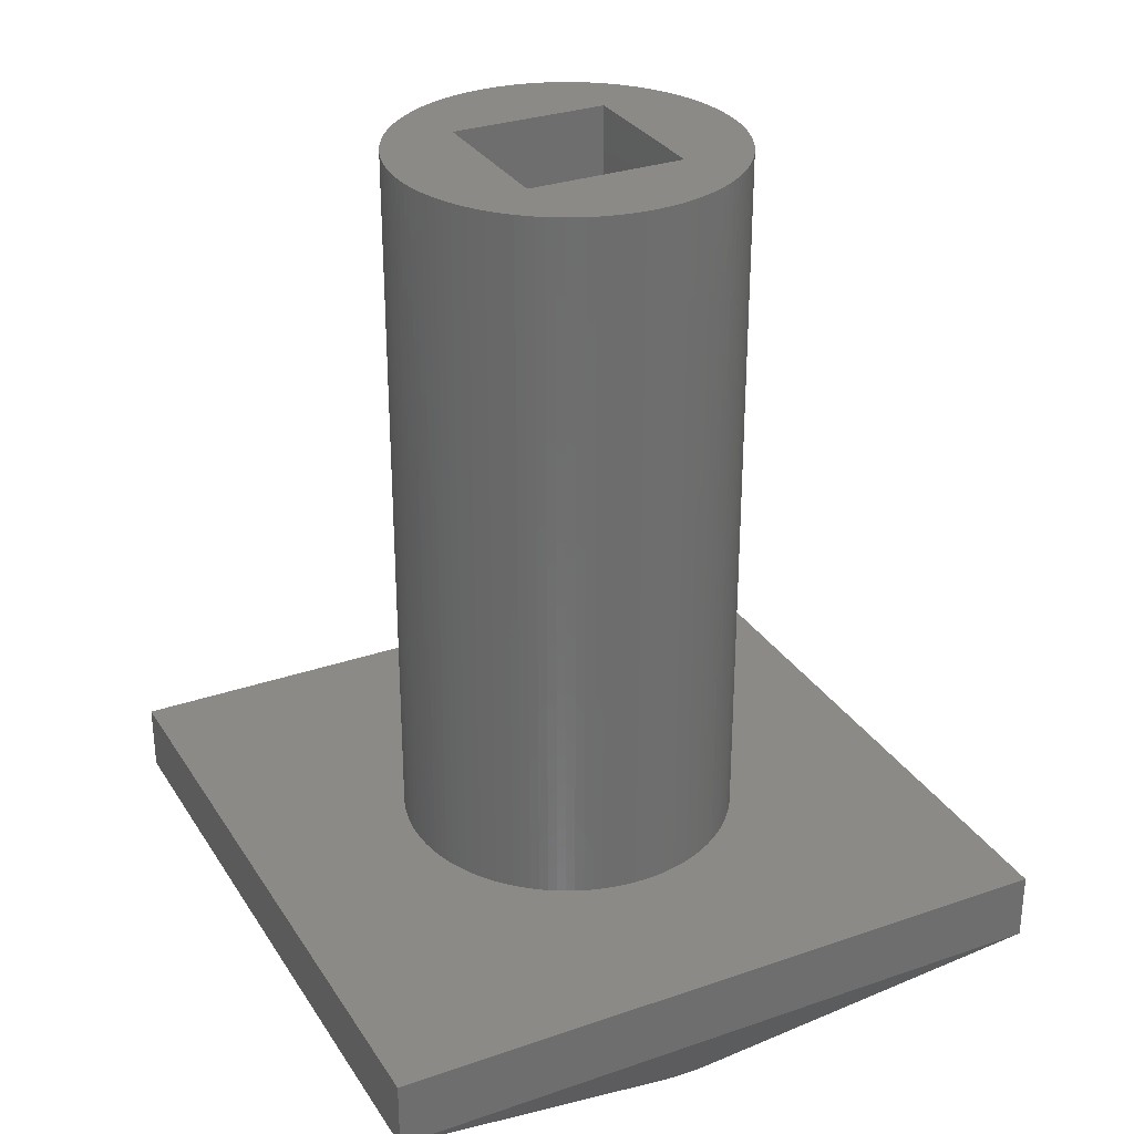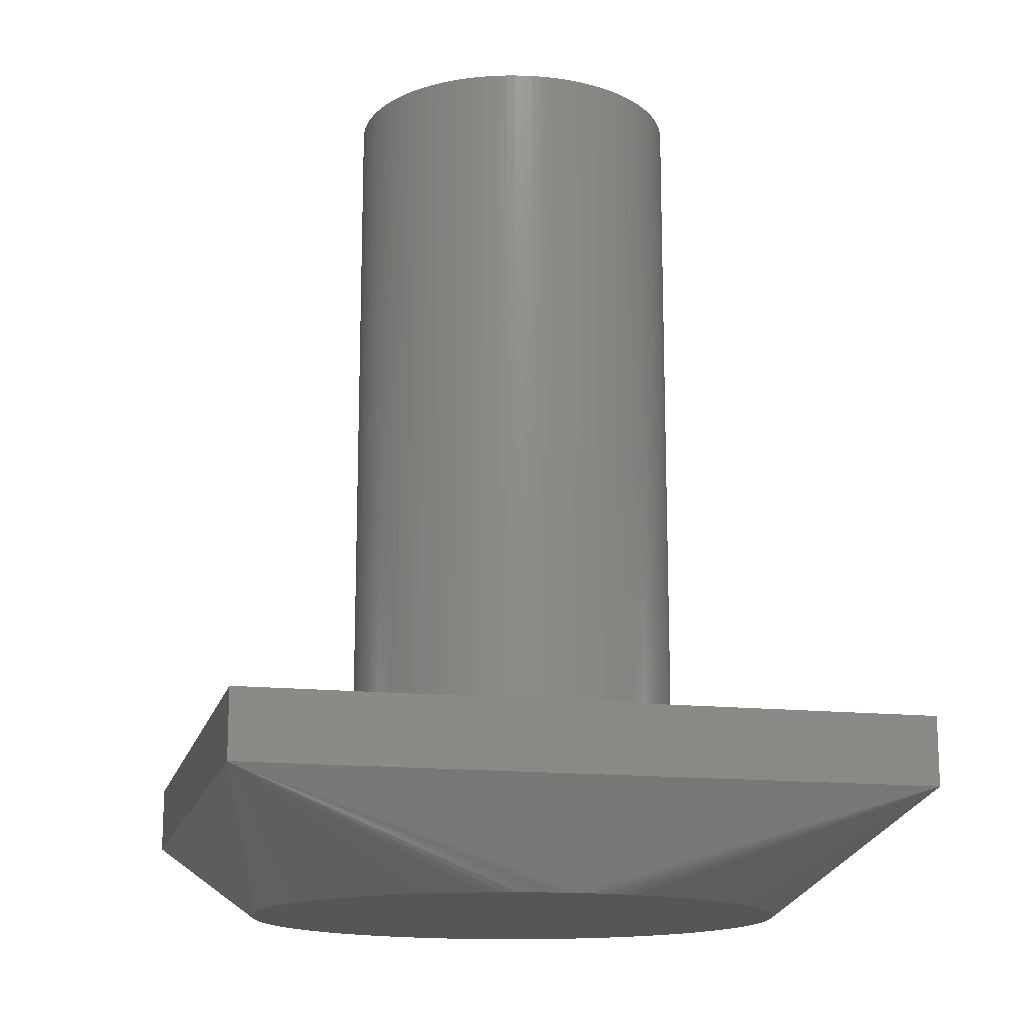
<metadata>
{"format":"stl","ext":"stl","renderer":"f3d","projection":"perspective","resolution":1024,"background":"white","views":[{"elev":30.2,"azim":63.3,"up":"+Z"},{"elev":-15.1,"azim":-103.2,"up":"+Z"}]}
</metadata>
<code>
# stl→obj: 376 verts, 748 faces
v 4 0 0
v 3.995 0.2093 0
v 5 5 1.5
v 5 -5 2.5
v 5 5 2.5
v 5 -5 1.5
v 2.5 0 2.5
v 2.497 0.1308 2.5
v 2.486 0.2613 2.5
v 2.469 0.3911 2.5
v 2.445 0.5198 2.5
v 2.415 0.647 2.5
v 2.378 0.7725 2.5
v 2.334 0.8959 2.5
v 2.284 1.017 2.5
v 2.228 1.135 2.5
v 2.165 1.25 2.5
v 2.097 1.362 2.5
v 2.023 1.469 2.5
v 1.943 1.573 2.5
v 1.858 1.673 2.5
v 1.768 1.768 2.5
v 1.673 1.858 2.5
v 1.573 1.943 2.5
v 1.469 2.023 2.5
v 1.362 2.097 2.5
v 1.25 2.165 2.5
v 1.135 2.228 2.5
v 1.017 2.284 2.5
v 0.8959 2.334 2.5
v 0.7725 2.378 2.5
v 0.647 2.415 2.5
v 0.5198 2.445 2.5
v 0.3911 2.469 2.5
v 0.2613 2.486 2.5
v 0.1308 2.497 2.5
v 0 2.5 2.5
v -5 5 2.5
v -0.1308 2.497 2.5
v -0.2613 2.486 2.5
v -0.3911 2.469 2.5
v -0.5198 2.445 2.5
v -0.647 2.415 2.5
v -0.7725 2.378 2.5
v -0.8959 2.334 2.5
v -2.497 0.1308 2.5
v -2.5 0 2.5
v -2.486 0.2613 2.5
v -2.469 0.3911 2.5
v -2.445 0.5198 2.5
v -2.415 0.647 2.5
v -2.378 0.7725 2.5
v -2.334 0.8959 2.5
v -2.284 1.017 2.5
v -2.228 1.135 2.5
v -2.165 1.25 2.5
v -2.097 1.362 2.5
v -2.023 1.469 2.5
v -1.943 1.573 2.5
v -1.858 1.673 2.5
v -1.768 1.768 2.5
v -1.673 1.858 2.5
v -1.573 1.943 2.5
v -1.469 2.023 2.5
v -1.362 2.097 2.5
v -1.25 2.165 2.5
v -1.135 2.228 2.5
v -1.017 2.284 2.5
v 2.497 -0.1308 2.5
v 2.486 -0.2613 2.5
v 2.469 -0.3911 2.5
v 2.445 -0.5198 2.5
v 2.415 -0.647 2.5
v 2.378 -0.7725 2.5
v 2.334 -0.8959 2.5
v 2.284 -1.017 2.5
v 2.228 -1.135 2.5
v 2.165 -1.25 2.5
v 2.097 -1.362 2.5
v 2.023 -1.469 2.5
v 1.943 -1.573 2.5
v 1.858 -1.673 2.5
v 1.768 -1.768 2.5
v 1.673 -1.858 2.5
v 1.573 -1.943 2.5
v 1.469 -2.023 2.5
v 1.362 -2.097 2.5
v 1.25 -2.165 2.5
v 1.135 -2.228 2.5
v 1.017 -2.284 2.5
v 0.8959 -2.334 2.5
v 0.7725 -2.378 2.5
v 0.647 -2.415 2.5
v 0.5198 -2.445 2.5
v 0.3911 -2.469 2.5
v 0.2613 -2.486 2.5
v 0.1308 -2.497 2.5
v 0 -2.5 2.5
v -5 -5 2.5
v -0.1308 -2.497 2.5
v -0.2613 -2.486 2.5
v -0.3911 -2.469 2.5
v -0.5198 -2.445 2.5
v -0.647 -2.415 2.5
v -0.7725 -2.378 2.5
v -0.8959 -2.334 2.5
v -1.017 -2.284 2.5
v -2.497 -0.1308 2.5
v -2.486 -0.2613 2.5
v -2.469 -0.3911 2.5
v -2.445 -0.5198 2.5
v -2.415 -0.647 2.5
v -2.378 -0.7725 2.5
v -2.334 -0.8959 2.5
v -1.135 -2.228 2.5
v -1.25 -2.165 2.5
v -1.362 -2.097 2.5
v -1.469 -2.023 2.5
v -1.573 -1.943 2.5
v -1.673 -1.858 2.5
v -1.768 -1.768 2.5
v -1.858 -1.673 2.5
v -1.943 -1.573 2.5
v -2.023 -1.469 2.5
v -2.097 -1.362 2.5
v -2.165 -1.25 2.5
v -2.228 -1.135 2.5
v -2.284 -1.017 2.5
v 3.564 1.816 0
v 3.464 2 0
v -5 5 1.5
v -5 -5 1.5
v -1.433 3.734 0
v -1.236 3.804 0
v 0 -4 0
v -4 0 0
v 0 4 0
v -3.978 -0.4181 0
v -3.995 -0.2093 0
v -1.627 3.654 0
v 0.2093 3.995 0
v 2 -3.464 0
v 2.179 -3.355 0
v 2.828 2.828 0
v 2.677 2.973 0
v 3.978 0.4181 0
v -2 3.464 0
v -1.816 3.564 0
v -3.864 1.035 0
v -3.804 1.236 0
v 1.236 -3.804 0
v 1.433 -3.734 0
v -3.978 0.4181 0
v -3.951 0.6257 0
v 1.433 3.734 0
v 1.236 3.804 0
v 3.913 -0.8316 0
v 3.951 -0.6257 0
v 3.864 1.035 0
v 3.804 1.236 0
v -0.2093 3.995 0
v 3.355 2.179 0
v 3.236 2.351 0
v -0.6257 3.951 0
v -0.4181 3.978 0
v 1.627 3.654 0
v 0.6257 3.951 0
v 0.4181 3.978 0
v -0.4181 -3.978 0
v -0.6257 -3.951 0
v -0.2093 -3.995 0
v -2.517 3.109 0
v -2.351 3.236 0
v 0.8316 3.913 0
v -2.973 -2.677 0
v -3.109 -2.517 0
v 3.734 1.433 0
v -3.913 0.8316 0
v -3.995 0.2093 0
v 2.677 -2.973 0
v 2.828 -2.828 0
v 1.035 3.864 0
v -3.913 -0.8316 0
v -3.951 -0.6257 0
v -3.464 2 0
v -3.355 2.179 0
v 3.804 -1.236 0
v 3.864 -1.035 0
v 3.734 -1.433 0
v 3.978 -0.4181 0
v 3.995 -0.2093 0
v -3.564 1.816 0
v -2.179 3.355 0
v -3.804 -1.236 0
v -3.864 -1.035 0
v -1.816 -3.564 0
v -2 -3.464 0
v 3.109 2.517 0
v 2.973 2.677 0
v 2.351 3.236 0
v 2.179 3.355 0
v -1.035 3.864 0
v -0.8316 3.913 0
v -2.828 2.828 0
v -2.677 2.973 0
v 0.4181 -3.978 0
v 0.6257 -3.951 0
v 2.351 -3.236 0
v -2.351 -3.236 0
v -2.517 -3.109 0
v 0.2093 -3.995 0
v -3.654 -1.627 0
v -3.734 -1.433 0
v 2.517 -3.109 0
v -3.236 2.351 0
v -3.109 2.517 0
v -3.734 1.433 0
v -3.654 1.627 0
v -2.677 -2.973 0
v -2.828 -2.828 0
v 3.951 0.6257 0
v -3.564 -1.816 0
v 1.816 3.564 0
v -2.973 2.677 0
v -3.355 -2.179 0
v -3.464 -2 0
v 3.913 0.8316 0
v 3.564 -1.816 0
v 3.654 -1.627 0
v -2.179 -3.355 0
v 2 3.464 0
v -3.236 -2.351 0
v -0.8316 -3.913 0
v -1.035 -3.864 0
v 3.654 1.627 0
v -1.236 -3.804 0
v 2.517 3.109 0
v 0.8316 -3.913 0
v 1.035 -3.864 0
v 2.973 -2.677 0
v 3.109 -2.517 0
v -1.433 -3.734 0
v -1.627 -3.654 0
v 1.816 -3.564 0
v 3.236 -2.351 0
v 3.355 -2.179 0
v 3.464 -2 0
v 1.627 -3.654 0
v 2.497 0.1308 12.99
v 2.486 0.2613 12.99
v 2.097 1.362 12.99
v 2.023 1.469 12.99
v 0 -2.5 12.99
v -0.1308 -2.497 12.99
v 2.497 -0.1308 12.99
v 2.5 0 12.99
v -2.334 0.8959 12.99
v -2.378 0.7725 12.99
v 1.469 -2.023 12.99
v 1.362 -2.097 12.99
v 2.165 1.25 12.99
v 2.486 -0.2613 12.99
v 1.25 -2.165 12.99
v 1.135 -2.228 12.99
v -1.362 -2.097 12.99
v -1.469 -2.023 12.99
v -2.415 0.647 12.99
v -2.445 0.5198 12.99
v -0.8959 -2.334 12.99
v -1.017 -2.284 12.99
v 0 2.5 12.99
v 0.1308 2.497 12.99
v 0.3911 2.469 12.99
v 0.5198 2.445 12.99
v 2.284 1.017 12.99
v 2.228 1.135 12.99
v 2.378 -0.7725 12.99
v 2.415 -0.647 12.99
v -1.135 -2.228 12.99
v -1.25 -2.165 12.99
v 2.445 -0.5198 12.99
v 2.469 -0.3911 12.99
v -2.469 -0.3911 12.99
v -2.445 -0.5198 12.99
v 2.469 0.3911 12.99
v -0.3911 2.469 12.99
v -0.2613 2.486 12.99
v 0.3911 -2.469 12.99
v 0.2613 -2.486 12.99
v 0.647 2.415 12.99
v 0.647 -2.415 12.99
v 0.5198 -2.445 12.99
v 2.334 0.8959 12.99
v 1.573 -1.943 12.99
v 2.445 0.5198 12.99
v 2.415 0.647 12.99
v -0.5198 2.445 12.99
v -0.1308 2.497 12.99
v -1.573 1.943 12.99
v -1.469 2.023 12.99
v -1.943 -1.573 12.99
v -1.858 -1.673 12.99
v -2.415 -0.647 12.99
v -2.378 -0.7725 12.99
v 0.7725 2.378 12.99
v 0.8959 2.334 12.99
v -1.943 1.573 12.99
v -2.023 1.469 12.99
v -2.486 0.2613 12.99
v -2.497 0.1308 12.99
v 2.334 -0.8959 12.99
v 2.165 -1.25 12.99
v 2.228 -1.135 12.99
v -2.097 1.362 12.99
v 0.2613 2.486 12.99
v 1.943 1.573 12.99
v 1.858 1.673 12.99
v -1.673 -1.858 12.99
v -1.768 -1.768 12.99
v 1.858 -1.673 12.99
v 1.943 -1.573 12.99
v -1.362 2.097 12.99
v -0.7725 -2.378 12.99
v -2.469 0.3911 12.99
v -0.5198 -2.445 12.99
v -0.647 -2.415 12.99
v -0.3911 -2.469 12.99
v 2.097 -1.362 12.99
v 1.768 1.768 12.99
v 1.673 1.858 12.99
v 1.135 2.228 12.99
v 1.25 2.165 12.99
v 2.378 0.7725 12.99
v -2.497 -0.1308 12.99
v -2.486 -0.2613 12.99
v -1.573 -1.943 12.99
v 1.768 -1.768 12.99
v 1.573 1.943 12.99
v -2.165 1.25 12.99
v 1.469 2.023 12.99
v -2.097 -1.362 12.99
v -2.023 -1.469 12.99
v 1.017 -2.284 12.99
v 0.8959 -2.334 12.99
v 0.7725 -2.378 12.99
v 1.673 -1.858 12.99
v -2.284 1.017 12.99
v -2.228 1.135 12.99
v -1.017 2.284 12.99
v -0.8959 2.334 12.99
v 1.017 2.284 12.99
v 2.284 -1.017 12.99
v 1.362 2.097 12.99
v -1.25 2.165 12.99
v 2.023 -1.469 12.99
v -1.135 2.228 12.99
v -1.768 1.768 12.99
v -1.858 1.673 12.99
v -0.7725 2.378 12.99
v 0.1308 -2.497 12.99
v -0.647 2.415 12.99
v -1.673 1.858 12.99
v -2.5 0 12.99
v 1.15 1.15 12.99
v 1.15 -1.15 12.99
v -1.15 1.15 12.99
v -1.15 -1.15 12.99
v -0.2613 -2.486 12.99
v -2.165 -1.25 12.99
v -2.228 -1.135 12.99
v -2.284 -1.017 12.99
v -2.334 -0.8959 12.99
v 1.15 -1.15 10
v 1.15 1.15 10
v -1.15 1.15 10
v -1.15 -1.15 10
f 1 2 3
f 4 3 5
f 3 4 6
f 5 7 4
f 5 8 7
f 5 9 8
f 5 10 9
f 5 11 10
f 5 12 11
f 5 13 12
f 5 14 13
f 5 15 14
f 5 16 15
f 5 17 16
f 5 18 17
f 5 19 18
f 5 20 19
f 5 21 20
f 5 22 21
f 5 23 22
f 5 24 23
f 5 25 24
f 5 26 25
f 5 27 26
f 5 28 27
f 5 29 28
f 5 30 29
f 5 31 30
f 5 32 31
f 5 33 32
f 5 34 33
f 5 35 34
f 5 36 35
f 5 37 36
f 38 37 5
f 37 38 39
f 39 38 40
f 40 38 41
f 41 38 42
f 42 38 43
f 43 38 44
f 44 38 45
f 46 38 47
f 48 38 46
f 49 38 48
f 50 38 49
f 51 38 50
f 52 38 51
f 53 38 52
f 54 38 53
f 55 38 54
f 56 38 55
f 57 38 56
f 58 38 57
f 59 38 58
f 60 38 59
f 61 38 60
f 62 38 61
f 63 38 62
f 64 38 63
f 65 38 64
f 66 38 65
f 67 38 66
f 68 38 67
f 45 38 68
f 69 4 7
f 70 4 69
f 71 4 70
f 72 4 71
f 73 4 72
f 74 4 73
f 75 4 74
f 76 4 75
f 77 4 76
f 78 4 77
f 79 4 78
f 80 4 79
f 81 4 80
f 82 4 81
f 83 4 82
f 84 4 83
f 85 4 84
f 86 4 85
f 87 4 86
f 88 4 87
f 89 4 88
f 90 4 89
f 91 4 90
f 92 4 91
f 93 4 92
f 94 4 93
f 95 4 94
f 96 4 95
f 97 4 96
f 98 4 97
f 99 98 100
f 99 100 101
f 99 101 102
f 99 102 103
f 99 103 104
f 99 104 105
f 99 105 106
f 99 106 107
f 99 47 38
f 47 99 108
f 108 99 109
f 109 99 110
f 110 99 111
f 111 99 112
f 112 99 113
f 113 99 114
f 98 99 4
f 115 99 107
f 116 99 115
f 117 99 116
f 118 99 117
f 119 99 118
f 120 99 119
f 121 99 120
f 122 99 121
f 123 99 122
f 124 99 123
f 125 99 124
f 126 99 125
f 127 99 126
f 128 99 127
f 114 99 128
f 129 130 3
f 3 38 5
f 38 3 131
f 132 38 131
f 38 132 99
f 133 131 134
f 6 132 135
f 136 132 131
f 137 131 3
f 138 132 139
f 140 131 133
f 6 1 3
f 141 137 3
f 6 142 143
f 144 145 3
f 132 4 99
f 4 132 6
f 2 146 3
f 147 131 148
f 149 131 150
f 6 151 152
f 148 131 140
f 153 131 154
f 155 156 3
f 6 157 158
f 159 160 3
f 161 131 137
f 162 163 3
f 164 131 165
f 166 155 3
f 167 168 3
f 169 132 170
f 171 132 169
f 172 131 173
f 174 167 3
f 175 132 176
f 160 177 3
f 154 131 178
f 136 131 179
f 6 180 181
f 130 162 3
f 182 174 3
f 183 132 184
f 185 131 186
f 6 187 188
f 6 189 187
f 6 190 191
f 192 131 185
f 193 131 147
f 194 132 195
f 184 132 138
f 196 132 197
f 6 191 1
f 198 199 3
f 200 201 3
f 199 144 3
f 202 131 203
f 6 158 190
f 204 131 205
f 6 206 207
f 6 143 208
f 209 132 210
f 205 131 172
f 6 135 211
f 134 131 202
f 212 132 213
f 165 131 161
f 6 208 214
f 215 131 216
f 217 131 218
f 218 131 192
f 219 132 220
f 178 131 149
f 135 132 171
f 146 221 3
f 186 131 215
f 179 131 153
f 210 132 219
f 222 132 212
f 150 131 217
f 173 131 193
f 223 166 3
f 203 131 164
f 216 131 224
f 156 182 3
f 225 132 226
f 224 131 204
f 221 227 3
f 6 228 229
f 230 132 209
f 6 214 180
f 227 159 3
f 168 141 3
f 231 223 3
f 201 231 3
f 6 229 189
f 176 132 232
f 232 132 225
f 233 132 234
f 170 132 233
f 235 129 3
f 177 235 3
f 220 132 175
f 139 132 136
f 234 132 236
f 163 198 3
f 237 200 3
f 145 237 3
f 6 238 239
f 6 240 241
f 236 132 242
f 226 132 222
f 6 211 206
f 197 132 230
f 243 132 196
f 242 132 243
f 195 132 183
f 6 244 142
f 213 132 194
f 6 245 246
f 6 241 245
f 6 207 238
f 6 247 228
f 6 246 247
f 6 188 157
f 6 181 240
f 6 248 244
f 6 152 248
f 6 239 151
f 191 2 1
f 190 2 191
f 190 146 2
f 158 146 190
f 158 221 146
f 157 221 158
f 157 227 221
f 188 227 157
f 188 159 227
f 187 159 188
f 187 160 159
f 189 160 187
f 189 177 160
f 229 177 189
f 229 235 177
f 228 235 229
f 228 129 235
f 247 129 228
f 247 130 129
f 246 130 247
f 246 162 130
f 245 162 246
f 245 163 162
f 241 163 245
f 241 198 163
f 240 198 241
f 240 199 198
f 181 199 240
f 181 144 199
f 180 144 181
f 180 145 144
f 214 145 180
f 214 237 145
f 208 237 214
f 208 200 237
f 143 200 208
f 143 201 200
f 142 201 143
f 142 231 201
f 244 231 142
f 244 223 231
f 248 223 244
f 248 166 223
f 152 166 248
f 152 155 166
f 151 155 152
f 151 156 155
f 239 156 151
f 239 182 156
f 238 182 239
f 238 174 182
f 207 174 238
f 207 167 174
f 206 167 207
f 206 168 167
f 211 168 206
f 211 141 168
f 135 141 211
f 135 137 141
f 171 137 135
f 171 161 137
f 169 161 171
f 169 165 161
f 170 165 169
f 170 164 165
f 233 164 170
f 233 203 164
f 234 203 233
f 234 202 203
f 236 202 234
f 236 134 202
f 242 134 236
f 242 133 134
f 243 133 242
f 243 140 133
f 196 140 243
f 196 148 140
f 197 148 196
f 197 147 148
f 230 147 197
f 230 193 147
f 209 193 230
f 209 173 193
f 210 173 209
f 210 172 173
f 219 172 210
f 219 205 172
f 220 205 219
f 220 204 205
f 175 204 220
f 175 224 204
f 176 224 175
f 176 216 224
f 232 216 176
f 232 215 216
f 225 215 232
f 225 186 215
f 226 186 225
f 226 185 186
f 222 185 226
f 222 192 185
f 212 192 222
f 212 218 192
f 213 218 212
f 213 217 218
f 194 217 213
f 194 150 217
f 195 150 194
f 195 149 150
f 183 149 195
f 183 178 149
f 184 178 183
f 184 154 178
f 138 154 184
f 138 153 154
f 139 153 138
f 139 179 153
f 179 139 136
f 249 9 250
f 9 249 8
f 251 19 252
f 19 251 18
f 100 253 254
f 253 100 98
f 255 7 256
f 7 255 69
f 52 257 53
f 257 52 258
f 87 259 260
f 259 87 86
f 261 18 251
f 18 261 17
f 262 69 255
f 69 262 70
f 89 263 264
f 263 89 88
f 118 265 266
f 265 118 117
f 50 267 51
f 267 50 268
f 107 269 270
f 269 107 106
f 36 271 272
f 271 36 37
f 33 273 274
f 273 33 34
f 275 16 276
f 16 275 15
f 277 73 278
f 73 277 74
f 116 279 280
f 279 116 115
f 281 71 282
f 71 281 72
f 111 283 110
f 283 111 284
f 250 10 285
f 10 250 9
f 40 286 287
f 286 40 41
f 96 288 289
f 288 96 95
f 32 274 290
f 274 32 33
f 276 17 261
f 17 276 16
f 94 291 292
f 291 94 93
f 293 15 275
f 15 293 14
f 86 294 259
f 294 86 85
f 295 12 296
f 12 295 11
f 41 297 286
f 297 41 42
f 39 287 298
f 287 39 40
f 64 299 300
f 299 64 63
f 122 301 123
f 301 122 302
f 113 303 112
f 303 113 304
f 30 305 306
f 305 30 31
f 58 307 59
f 307 58 308
f 256 8 249
f 8 256 7
f 46 309 48
f 309 46 310
f 311 74 277
f 74 311 75
f 312 77 313
f 77 312 78
f 57 308 58
f 308 57 314
f 34 315 273
f 315 34 35
f 35 272 315
f 272 35 36
f 316 21 317
f 21 316 20
f 121 318 319
f 318 121 120
f 320 81 321
f 81 320 82
f 65 300 322
f 300 65 64
f 106 323 269
f 323 106 105
f 37 298 271
f 298 37 39
f 49 268 50
f 268 49 324
f 115 270 279
f 270 115 107
f 104 325 326
f 325 104 103
f 103 327 325
f 327 103 102
f 328 78 312
f 78 328 79
f 317 22 329
f 22 317 21
f 22 330 329
f 330 22 23
f 282 70 262
f 70 282 71
f 27 331 332
f 331 27 28
f 296 13 333
f 13 296 12
f 109 334 108
f 334 109 335
f 119 266 336
f 266 119 118
f 31 290 305
f 290 31 32
f 337 82 320
f 82 337 83
f 23 338 330
f 338 23 24
f 333 14 293
f 14 333 13
f 56 314 57
f 314 56 339
f 24 340 338
f 340 24 25
f 124 341 125
f 341 124 342
f 91 343 344
f 343 91 90
f 93 345 291
f 345 93 92
f 84 337 346
f 337 84 83
f 53 347 54
f 347 53 257
f 55 339 56
f 339 55 348
f 252 20 316
f 20 252 19
f 45 349 350
f 349 45 68
f 28 351 331
f 351 28 29
f 54 348 55
f 348 54 347
f 352 75 311
f 75 352 76
f 25 353 340
f 353 25 26
f 29 306 351
f 306 29 30
f 51 258 52
f 258 51 267
f 313 76 352
f 76 313 77
f 90 264 343
f 264 90 89
f 92 344 345
f 344 92 91
f 66 322 354
f 322 66 65
f 278 72 281
f 72 278 73
f 121 302 122
f 302 121 319
f 355 79 328
f 79 355 80
f 85 346 294
f 346 85 84
f 285 11 295
f 11 285 10
f 120 336 318
f 336 120 119
f 26 332 353
f 332 26 27
f 67 354 356
f 354 67 66
f 60 357 61
f 357 60 358
f 44 350 359
f 350 44 45
f 97 289 360
f 289 97 96
f 42 361 297
f 361 42 43
f 62 357 362
f 357 62 61
f 47 310 46
f 310 47 363
f 98 360 253
f 360 98 97
f 108 363 47
f 363 108 334
f 43 359 361
f 359 43 44
f 364 256 249
f 364 249 250
f 365 256 364
f 364 250 285
f 256 365 255
f 364 285 295
f 255 365 262
f 364 295 296
f 262 365 282
f 364 296 333
f 282 365 281
f 364 333 293
f 281 365 278
f 364 293 275
f 278 365 277
f 364 275 276
f 277 365 311
f 364 276 261
f 311 365 352
f 364 261 251
f 352 365 313
f 364 251 252
f 313 365 312
f 364 252 316
f 312 365 328
f 364 316 317
f 328 365 355
f 364 317 329
f 355 365 321
f 364 329 330
f 321 365 320
f 364 330 338
f 320 365 337
f 364 338 340
f 337 365 346
f 364 340 353
f 346 365 294
f 364 353 332
f 294 365 259
f 259 365 260
f 331 364 332
f 351 364 331
f 306 364 351
f 305 364 306
f 290 364 305
f 274 364 290
f 273 364 274
f 315 364 273
f 272 364 315
f 271 364 272
f 366 271 298
f 366 298 287
f 366 287 286
f 366 286 297
f 366 297 361
f 366 361 359
f 366 359 350
f 366 350 349
f 366 349 356
f 271 366 364
f 322 366 354
f 354 366 356
f 260 365 263
f 365 264 263
f 365 343 264
f 365 344 343
f 365 345 344
f 365 291 345
f 365 292 291
f 365 288 292
f 365 289 288
f 365 360 289
f 365 253 360
f 367 253 365
f 253 367 254
f 254 367 368
f 368 367 327
f 327 367 325
f 325 367 326
f 326 367 323
f 323 367 269
f 269 367 270
f 270 367 279
f 300 366 322
f 367 280 279
f 299 366 300
f 367 265 280
f 362 366 299
f 367 266 265
f 357 366 362
f 367 336 266
f 358 366 357
f 367 318 336
f 307 366 358
f 367 319 318
f 308 366 307
f 367 302 319
f 314 366 308
f 367 301 302
f 339 366 314
f 367 342 301
f 348 366 339
f 367 341 342
f 347 366 348
f 367 369 341
f 257 366 347
f 367 370 369
f 258 366 257
f 367 371 370
f 267 366 258
f 367 372 371
f 268 366 267
f 367 304 372
f 324 366 268
f 367 303 304
f 309 366 324
f 367 284 303
f 310 366 309
f 367 283 284
f 363 366 310
f 367 335 283
f 366 363 367
f 367 334 335
f 367 363 334
f 321 80 355
f 80 321 81
f 127 371 128
f 371 127 370
f 48 324 49
f 324 48 309
f 95 292 288
f 292 95 94
f 59 358 60
f 358 59 307
f 112 284 111
f 284 112 303
f 63 362 299
f 362 63 62
f 110 335 109
f 335 110 283
f 123 342 124
f 342 123 301
f 68 356 349
f 356 68 67
f 102 368 327
f 368 102 101
f 88 260 263
f 260 88 87
f 114 304 113
f 304 114 372
f 101 254 368
f 254 101 100
f 117 280 265
f 280 117 116
f 128 372 114
f 372 128 371
f 125 369 126
f 369 125 341
f 126 370 127
f 370 126 369
f 105 326 323
f 326 105 104
f 373 364 374
f 364 373 365
f 375 373 374
f 373 375 376
f 367 375 366
f 375 367 376
f 375 364 366
f 364 375 374
f 373 367 365
f 367 373 376

</code>
